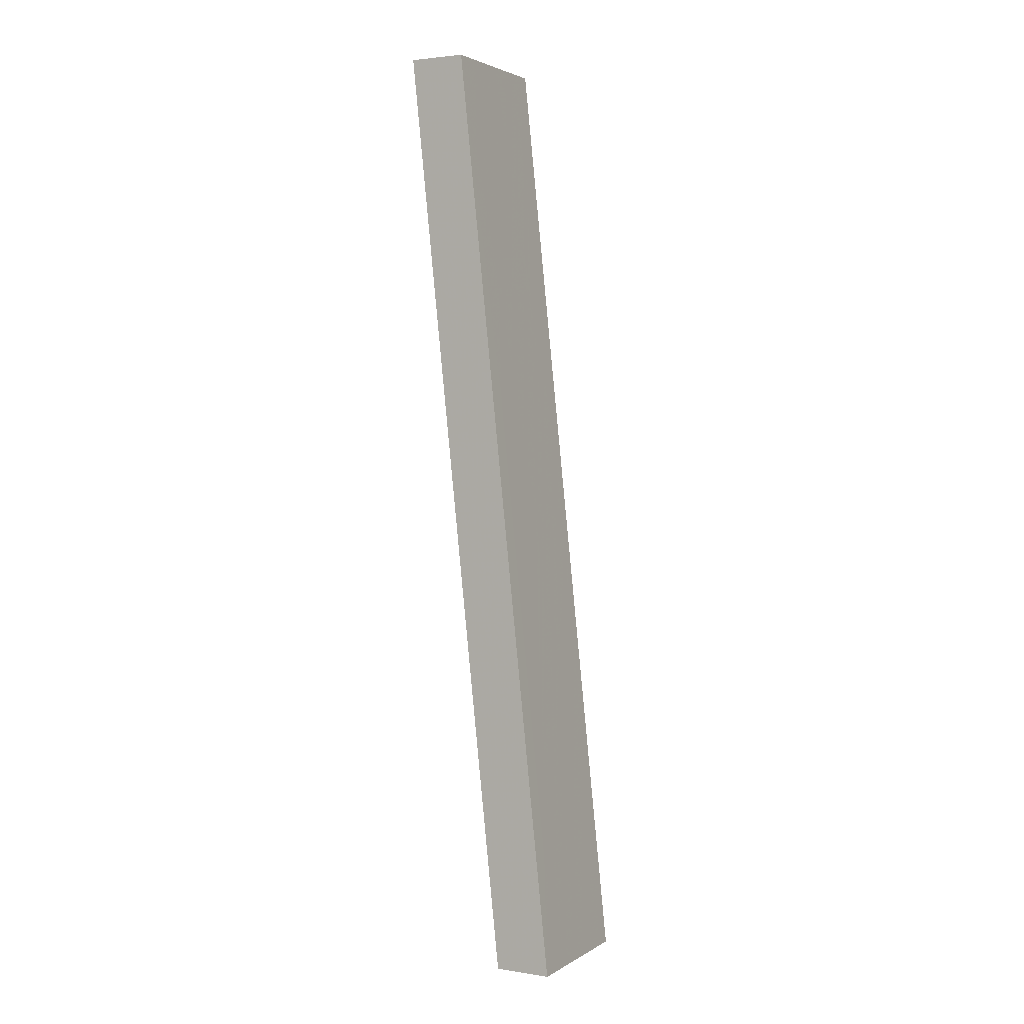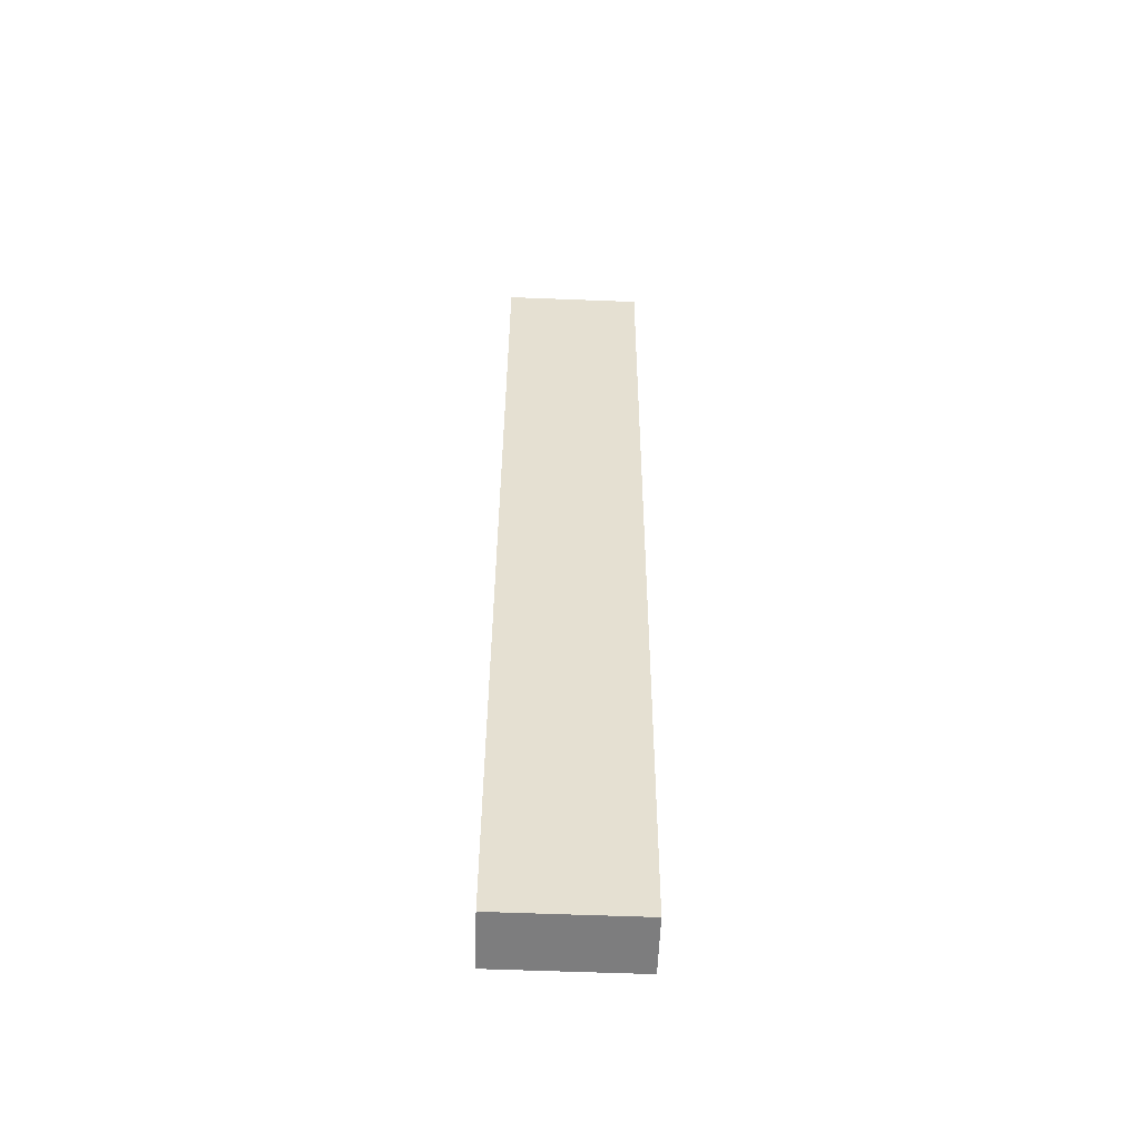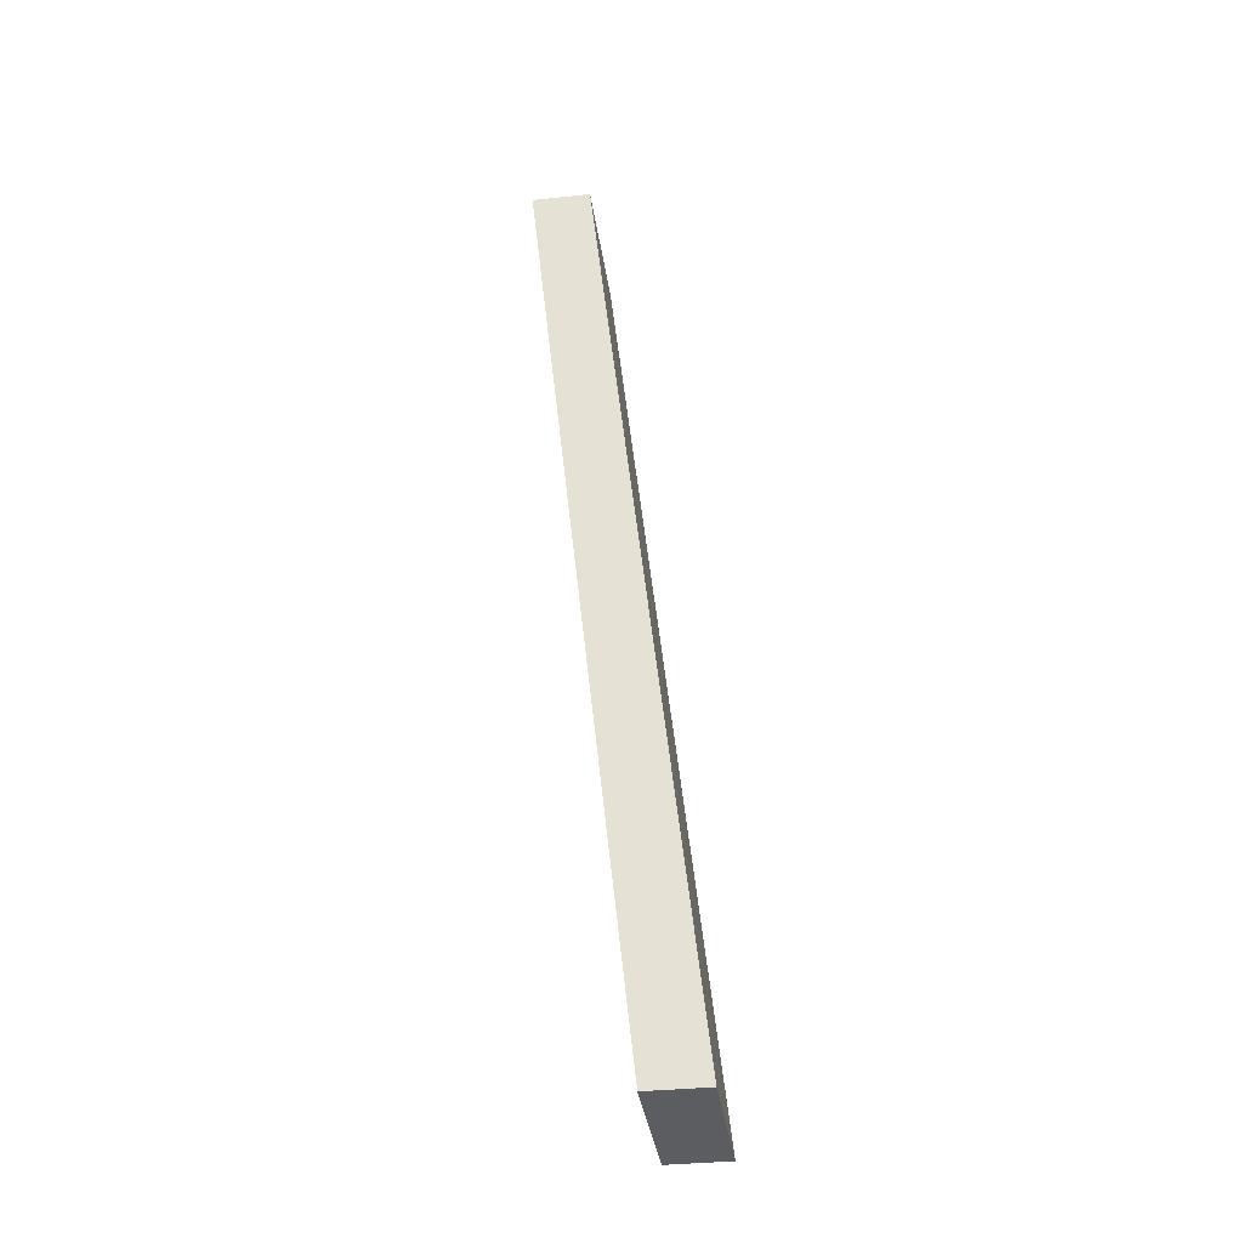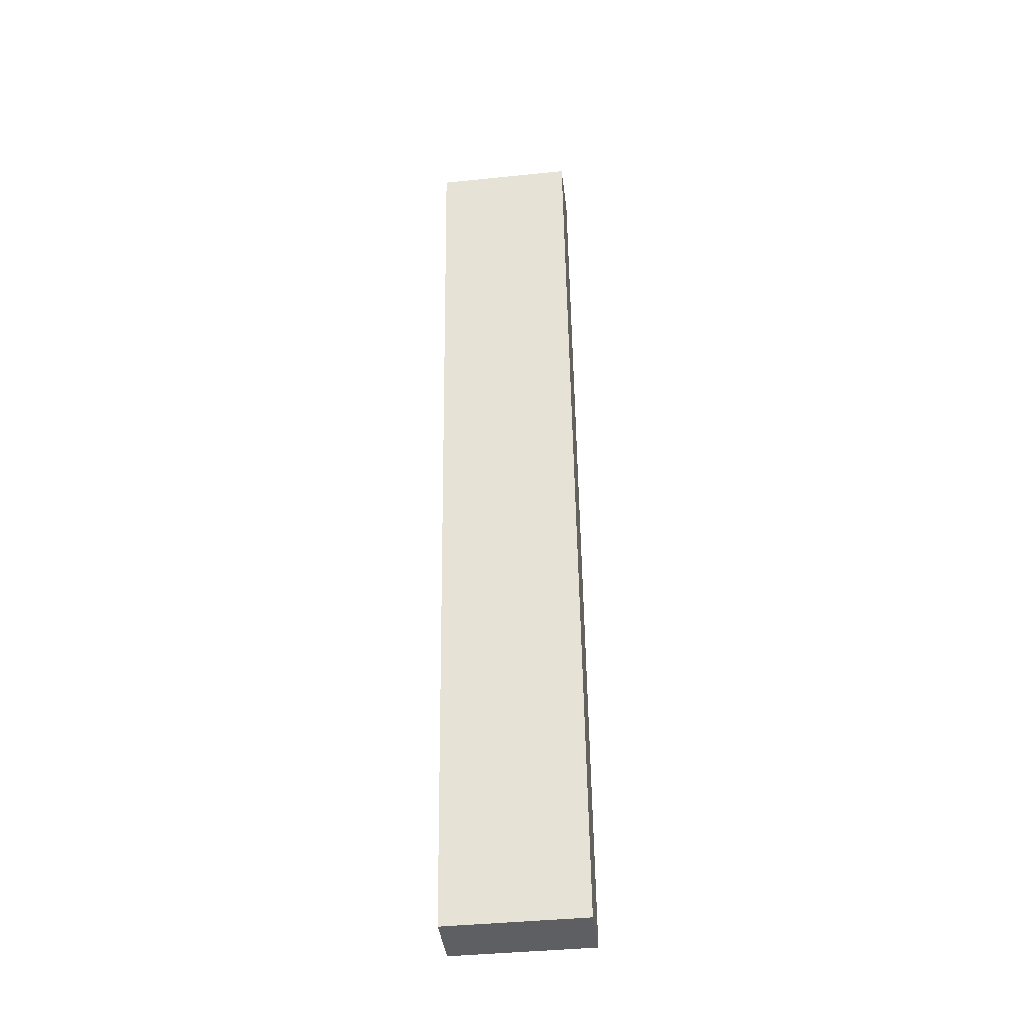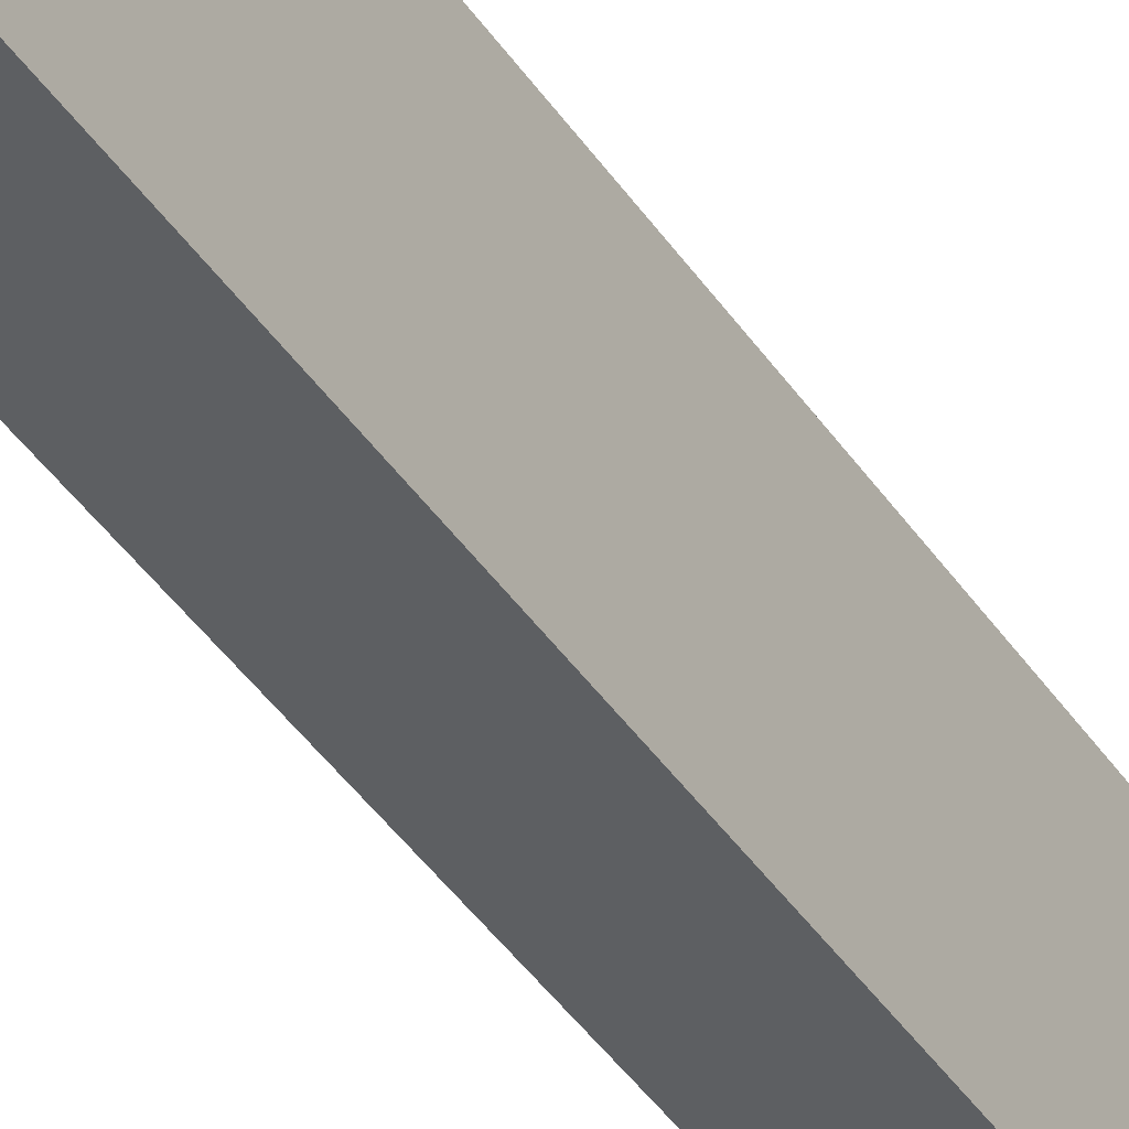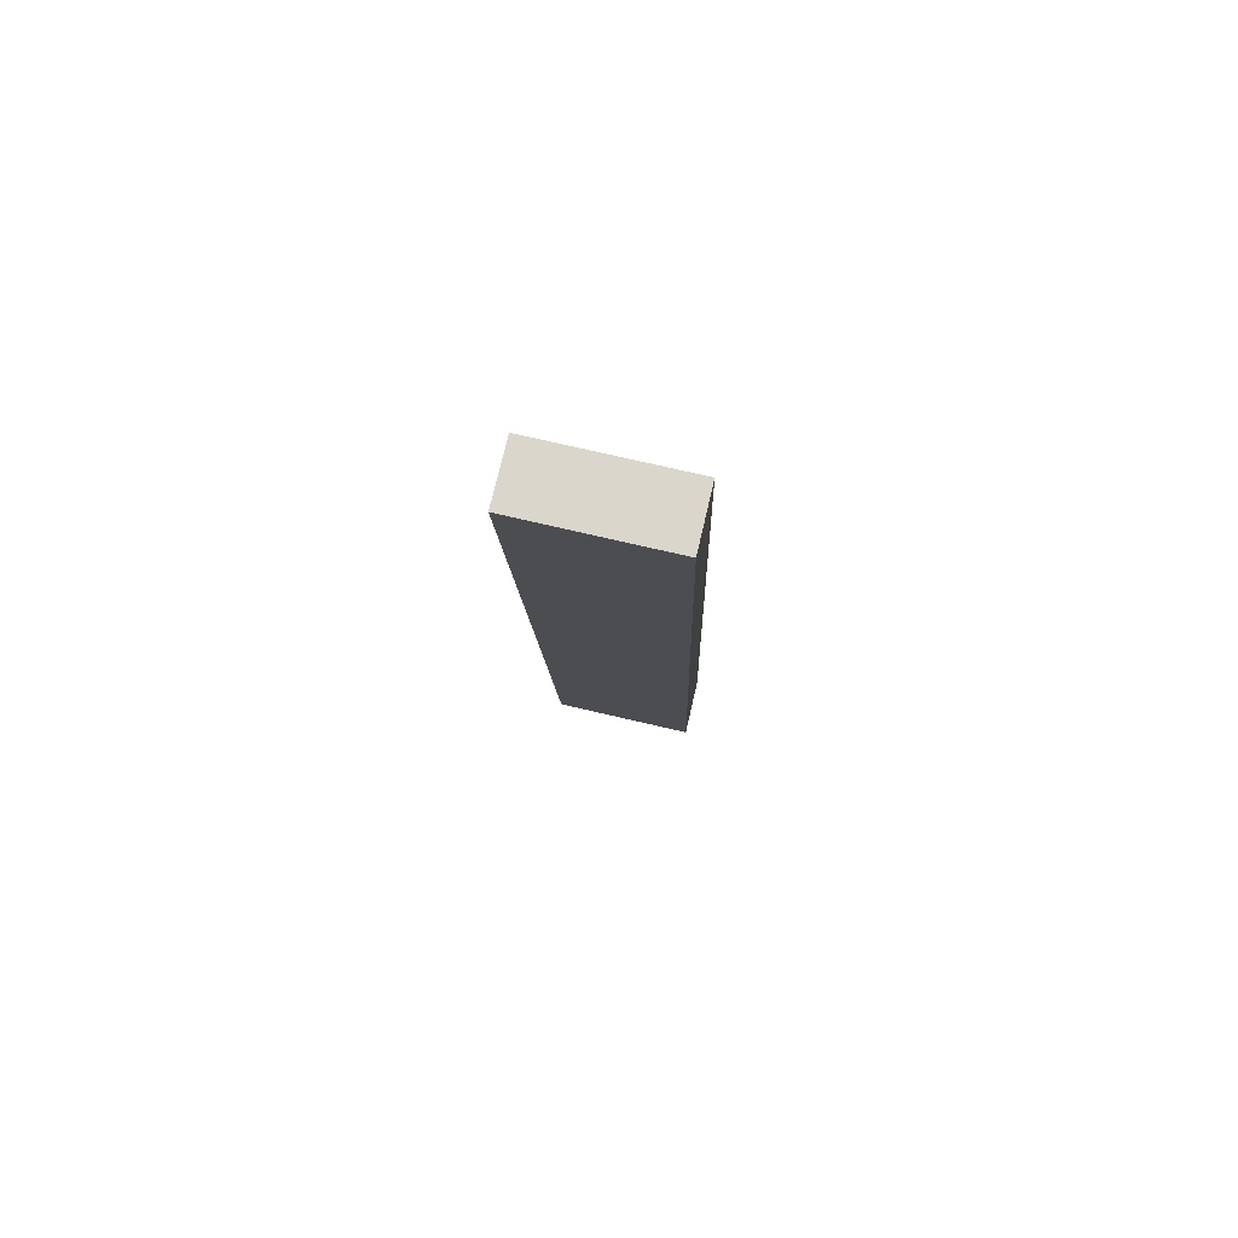
<metadata>
{"format":"obj","ext":"obj","renderer":"f3d","projection":"perspective","resolution":1024,"background":"white","views":[{"elev":2.8,"azim":28.3,"up":"+Y"},{"elev":-59.1,"azim":-92.3,"up":"+Y"},{"elev":-36.0,"azim":8.0,"up":"+Y"},{"elev":-41.3,"azim":-82.9,"up":"+Y"},{"elev":-39.5,"azim":-144.1,"up":"+Z"},{"elev":74.1,"azim":-76.9,"up":"+Y"}]}
</metadata>
<code>
v 0.1931 0.1101 0.441
v 0.2146 -0.09195 0.4485
v 0.2146 -0.09195 0.4335
v 0.2038 0.009055 0.4711
v 0.2092 -0.04145 0.4335
v 0.2092 -0.04145 0.4786
v 0.2253 -0.193 0.4711
v 0.1985 0.05956 0.4335
v 0.1877 0.1606 0.4485
v 0.2199 -0.1425 0.4636
v 0.1985 0.05956 0.4636
v 0.2307 -0.2435 0.4636
v 0.2199 -0.1425 0.4485
v 0.2092 -0.04145 0.4485
v 0.2307 -0.2435 0.4485
v 0.1877 0.1606 0.4786
v 0.2092 -0.04145 0.4184
v 0.2307 -0.2435 0.4184
v 0.2307 -0.2435 0.4786
v 0.1877 0.1606 0.4184
v 0.2061 -0.2435 0.4786
v 0.2061 -0.2435 0.4184
v 0.1631 0.1606 0.4786
v 0.1631 0.1606 0.4184
v 0.1931 0.1101 0.4259
v 0.1877 0.1606 0.4335
f 6 7 4
f 24 22 23
f 24 20 22
f 21 23 22
f 24 23 20
f 21 19 23
f 22 18 21
f 22 17 18
f 12 13 10
f 21 12 19
f 8 5 17
f 22 20 17
f 10 2 14
f 21 18 15
f 18 17 15
f 12 7 19
f 21 15 12
f 23 6 16
f 15 13 12
f 23 26 20
f 10 14 11
f 11 1 9
f 23 16 9
f 16 11 9
f 14 8 11
f 10 4 7
f 8 25 1
f 23 19 6
f 12 10 7
f 11 16 4
f 11 4 10
f 16 6 4
f 19 7 6
f 26 1 25
f 13 3 2
f 5 2 3
f 8 14 5
f 10 13 2
f 15 17 3
f 15 3 13
f 17 5 3
f 14 2 5
f 23 9 26
f 11 8 1
f 17 20 25
f 17 25 8
f 20 26 25
f 9 1 26

</code>
